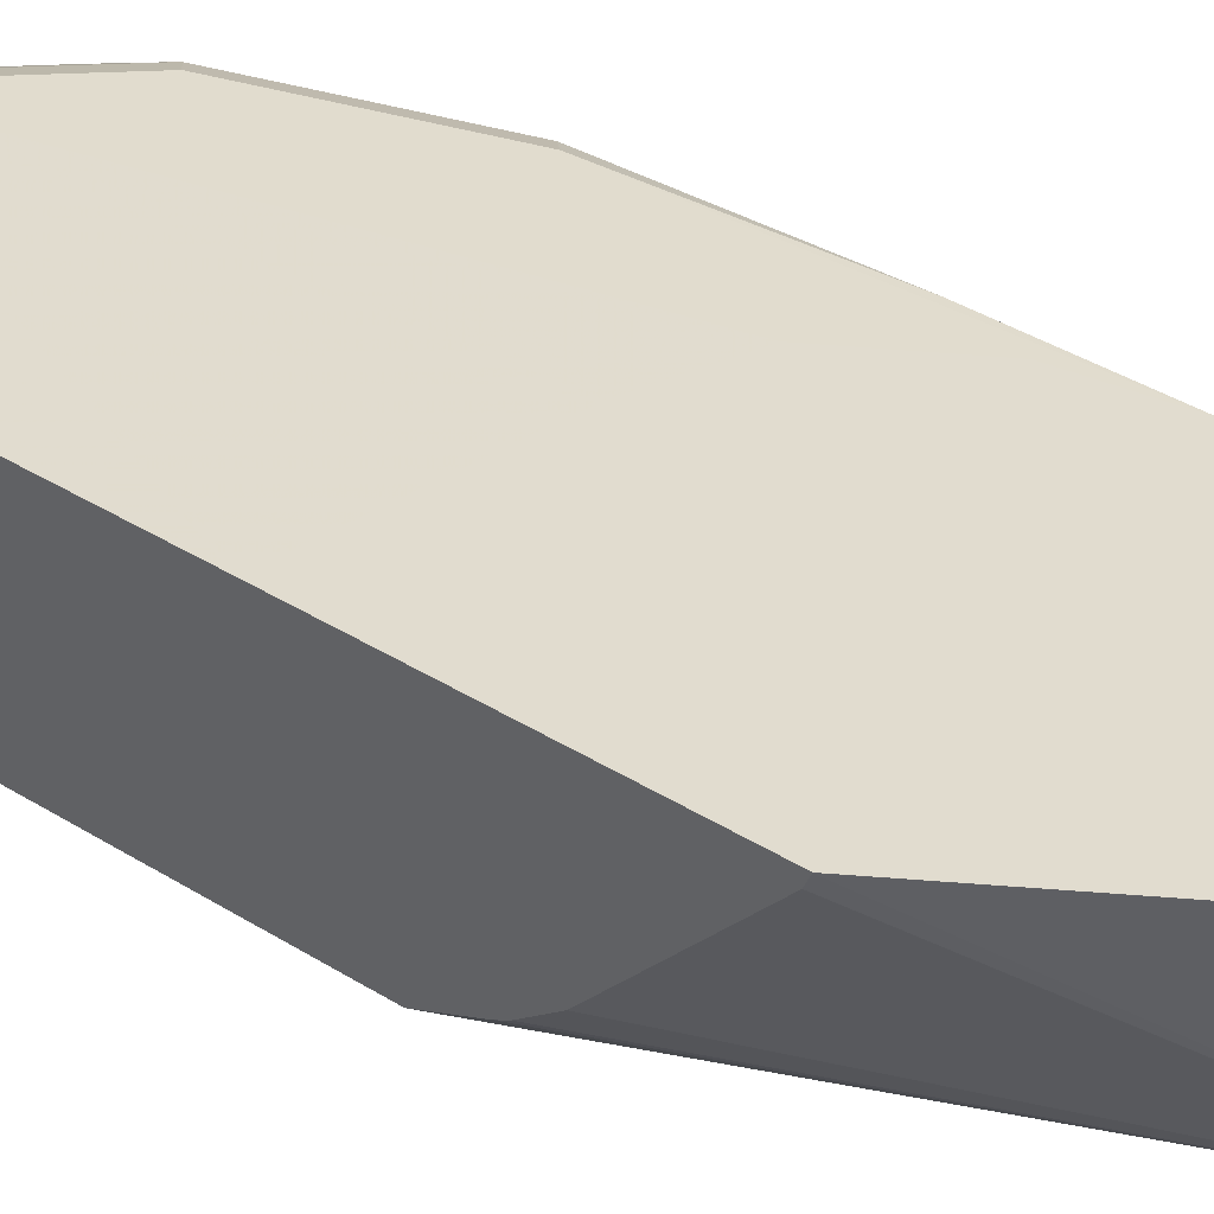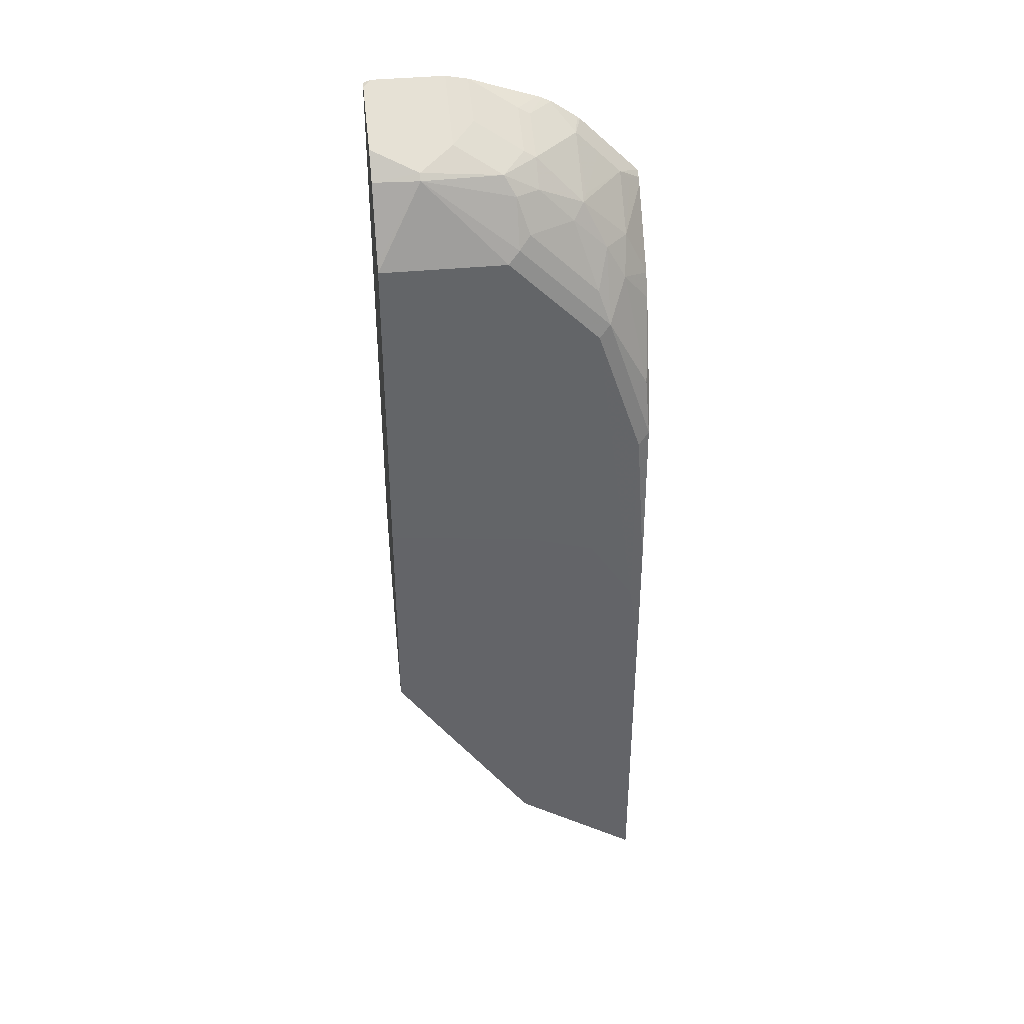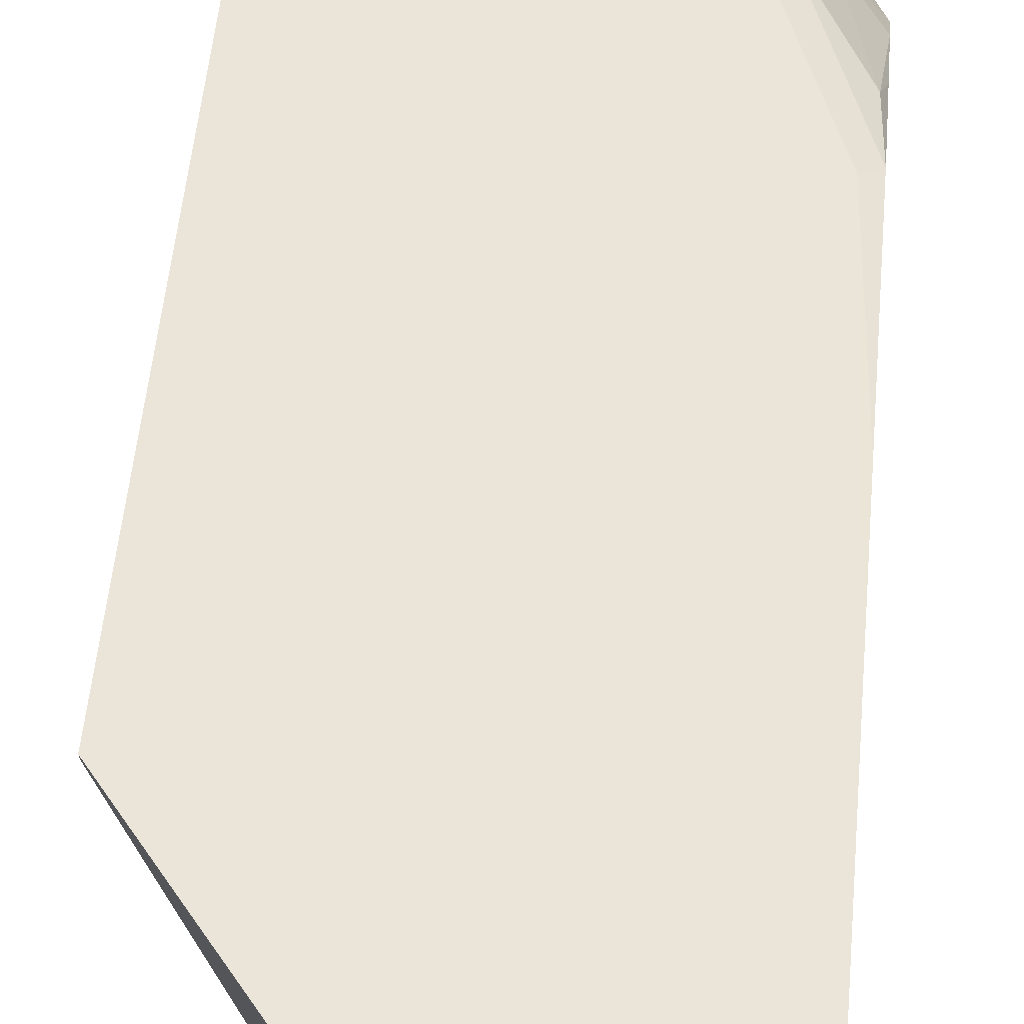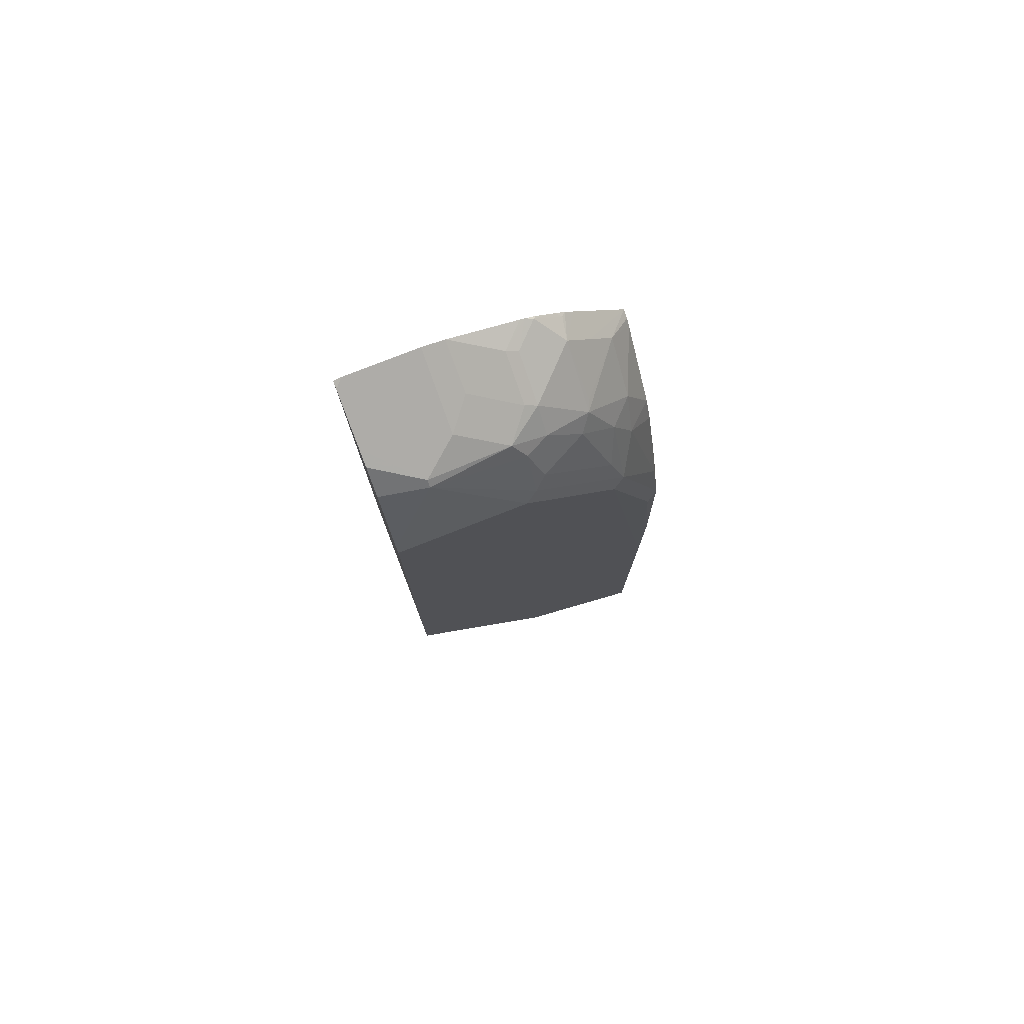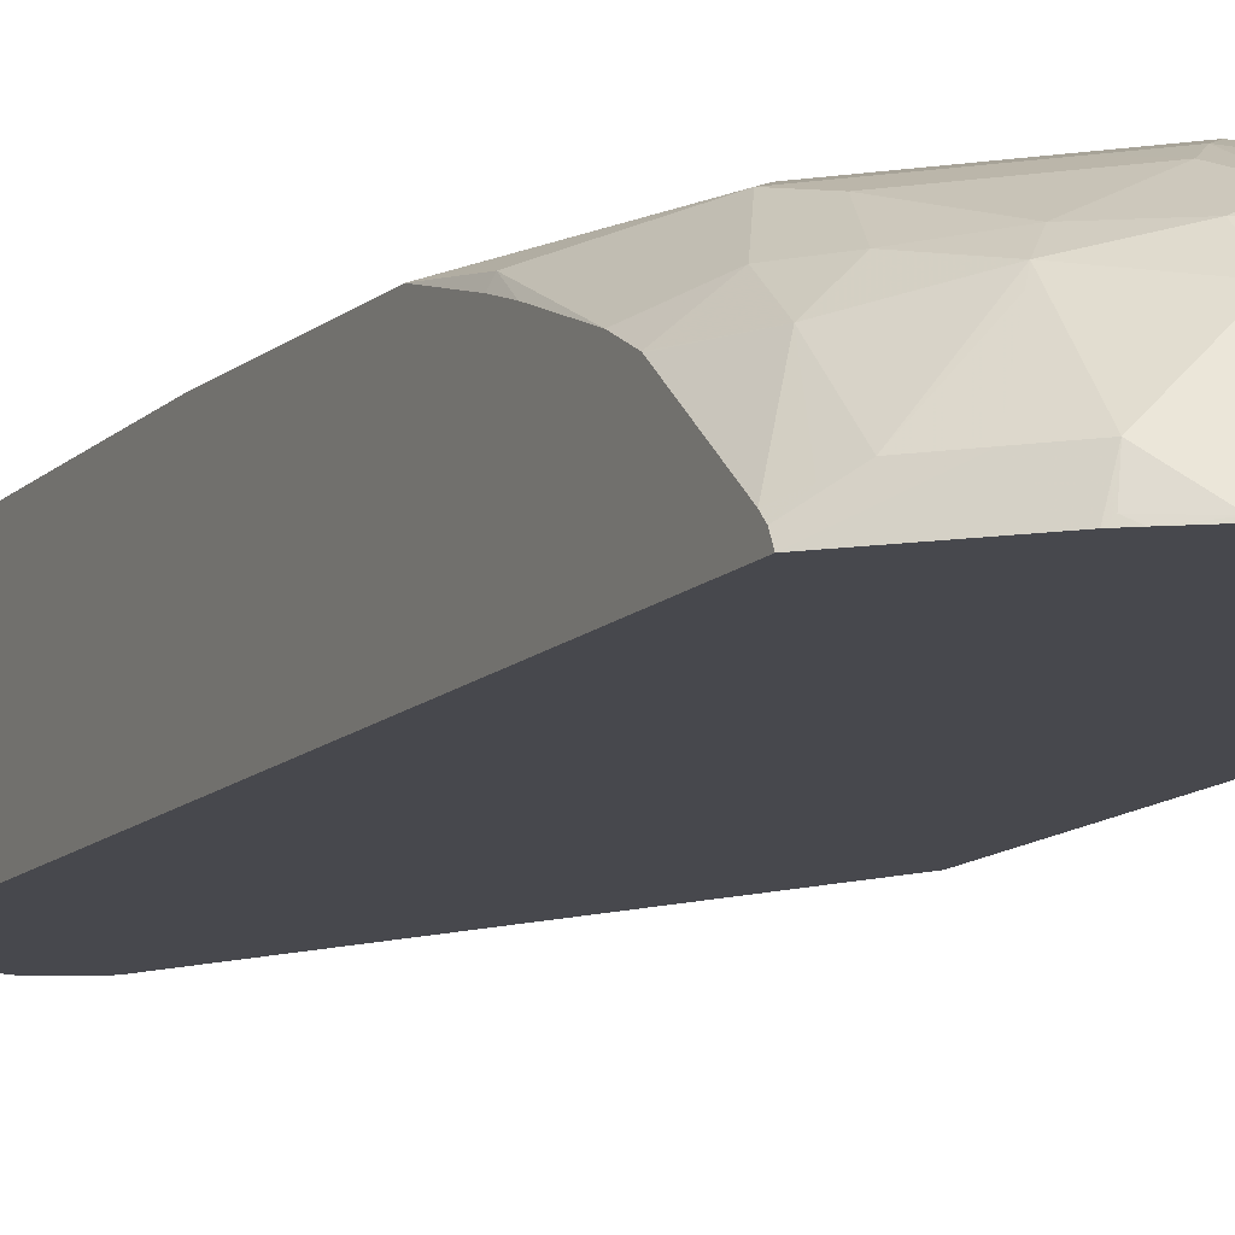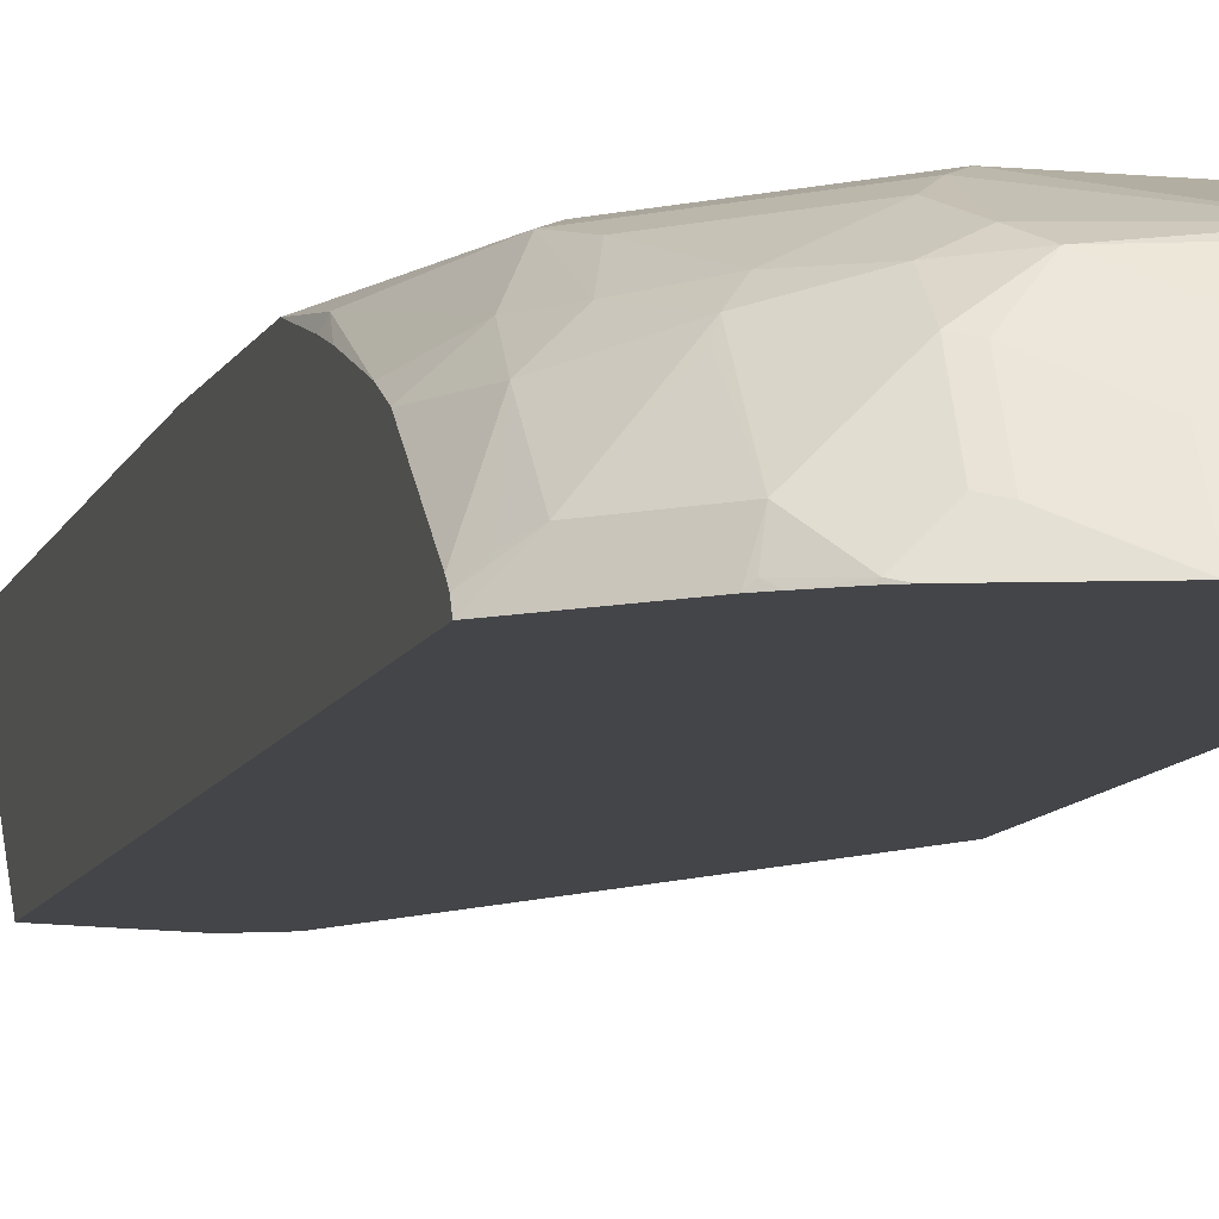
<metadata>
{"format":"obj","ext":"obj","renderer":"f3d","projection":"perspective","resolution":1024,"background":"white","views":[{"elev":34.2,"azim":131.3,"up":"+Y"},{"elev":39.1,"azim":173.0,"up":"+Z"},{"elev":44.9,"azim":-175.4,"up":"+Y"},{"elev":78.4,"azim":158.6,"up":"+Z"},{"elev":-11.7,"azim":-25.4,"up":"+Y"},{"elev":-9.0,"azim":-14.0,"up":"+Y"}]}
</metadata>
<code>
v -0.177 -0.08003 0.8537
v -0.1295 -0.08003 0.9012
v -0.1356 -0.05735 0.8864
v -0.1564 -0.05735 0.8654
v -0.177 -0.07273 0.8499
v -0.177 -0.08003 0.1652
v -0.1217 -0.08003 0.9089
v -0.1147 -0.05735 0.9072
v -0.1182 -0.01391 0.869
v -0.1147 -0.00522 0.8654
v -0.1564 -0.01565 0.8238
v -0.1668 -0.06256 0.8551
v -0.177 -0.06764 0.8449
v -0.177 0.04188 0.05249
v -0.1043 -0.08003 0.1461
v -0.113 -0.08003 0.9152
v -0.1182 -0.07646 0.9106
v -0.09385 -0.0365 0.9072
v -0.09385 -0.07821 0.9281
v -0.1043 0.007812 0.8551
v -0.1356 0.00521 0.8238
v -0.07298 -0.01565 0.9072
v -0.07298 0.00521 0.8864
v -0.1529 0.006941 0.7925
v -0.177 -0.01545 0.7818
v -0.177 -0.01604 0.7826
v -0.06022 0.04188 0.1307
v -0.08003 -0.08003 0.1582
v -0.09038 -0.08003 0.153
v -0.1009 -0.08003 0.1477
v -0.177 0.04188 0.3755
v -0.09627 -0.08003 0.9269
v -0.07298 -0.05735 0.9281
v -0.09385 -0.08003 0.9281
v -0.08656 -0.08003 0.9317
v -0.06256 0.02867 0.8551
v -0.1251 0.02867 0.7925
v -0.1356 0.03649 0.7612
v -0.04172 0.006941 0.9037
v -0.06256 -0.01825 0.9124
v -0.05212 0.01564 0.8864
v -0.1738 0.0278 0.6882
v -0.177 -0.004897 0.761
v -0.05885 0.04188 0.1322
v -0.07744 -0.08003 0.1601
v -0.1664 0.04188 0.4376
v -0.177 0.0417 0.4797
v -0.1668 0.0417 0.6257
v -0.06256 -0.05996 0.9332
v -0.08262 -0.08003 0.9332
v -0.05212 0.03649 0.8446
v -0.07298 0.03649 0.8238
v -0.1251 0.0417 0.7508
v -0.177 0.03662 0.6358
v -0.1564 0.03649 0.6986
v -0.08341 0.0417 0.7925
v 0.03127 0.01043 0.9124
v 0.03127 0.01564 0.9072
v -1.929e-05 -0.01391 0.9245
v -0.02086 -0.0391 0.9332
v -0.177 0.02137 0.6882
v -0.177 0.01449 0.7091
v 0.07287 0.04188 0.3233
v 0.07287 0.04162 0.3234
v -0.07467 -0.08003 0.1635
v -0.1247 0.04188 0.5001
v -0.02086 -0.08003 0.9536
v -0.02025 -0.08003 0.9538
v -0.04172 0.0417 0.8342
v 0.07287 -0.01391 0.9245
v 0.07287 0.006941 0.9037
v -1.929e-05 -0.0278 0.9315
v 0.07287 -0.03484 0.9351
v 0.07287 -0.0278 0.9315
v 0.07287 -0.02094 0.9281
v 0.07287 0.01733 0.883
v 0.07287 0.03819 0.8413
v 0.07287 0.0417 0.8342
v -0.01942 -0.08003 0.954
v -1.929e-05 -0.08003 0.9577
v 0.07287 0.04188 0.5344
v 0.07287 0.03476 0.3268
v 0.07287 0.0139 0.3476
v 0.07287 -0.04866 0.4102
v 0.07287 -0.06309 0.4312
v 0.07287 -0.06652 0.438
v 0.07287 -0.08003 0.4727
v -0.06562 0.04188 0.5179
v 0.0659 -0.08003 0.9577
v 0.07287 -0.07296 0.9541
v 0.07287 -0.08003 0.955
f 42 61 62
f 42 62 43
f 46 48 53
f 42 55 54
f 42 54 61
f 44 63 64
f 44 64 65
f 44 65 45
f 49 68 60
f 47 54 48
f 49 50 67
f 49 67 68
f 51 69 52
f 51 58 69
f 52 69 56
f 53 56 66
f 41 58 51
f 56 69 66
f 46 53 66
f 40 49 60
f 36 38 37
f 39 60 59
f 57 70 71
f 27 44 45
f 27 45 28
f 31 47 48
f 31 48 46
f 33 35 49
f 33 49 40
f 35 50 49
f 36 51 52
f 36 52 38
f 36 41 51
f 38 48 54
f 38 54 55
f 38 55 42
f 38 52 56
f 38 56 53
f 39 57 58
f 39 58 41
f 39 40 60
f 39 59 57
f 57 71 58
f 63 87 86
f 57 72 73
f 63 86 85
f 63 85 84
f 63 84 83
f 63 83 82
f 63 82 64
f 64 82 65
f 65 82 83
f 65 83 84
f 24 43 25
f 65 84 85
f 65 86 87
f 66 69 88
f 69 78 81
f 69 81 88
f 72 80 73
f 73 80 89
f 73 89 90
f 89 91 90
f 65 85 86
f 63 91 87
f 63 90 91
f 63 73 90
f 57 73 74
f 57 74 75
f 57 75 70
f 58 71 76
f 58 76 77
f 58 77 78
f 58 78 69
f 59 60 72
f 60 68 79
f 60 79 80
f 60 80 72
f 63 81 78
f 63 78 77
f 63 77 76
f 63 76 71
f 63 71 70
f 63 70 75
f 63 75 74
f 63 74 73
f 57 59 72
f 24 42 43
f 38 53 48
f 23 41 36
f 1 89 80
f 1 80 79
f 1 79 68
f 1 68 67
f 1 67 50
f 1 50 35
f 1 35 34
f 1 34 32
f 1 32 16
f 1 16 7
f 1 7 2
f 2 7 8
f 2 8 3
f 3 8 9
f 3 9 4
f 4 9 10
f 4 10 11
f 4 11 12
f 4 12 5
f 1 91 89
f 5 12 13
f 1 87 91
f 1 45 65
f 1 2 3
f 1 3 4
f 1 4 5
f 1 5 13
f 1 13 26
f 24 38 42
f 1 25 43
f 1 43 62
f 1 62 61
f 1 61 54
f 1 54 47
f 1 47 31
f 1 31 14
f 1 14 6
f 1 6 15
f 1 15 30
f 1 30 29
f 1 29 28
f 1 28 45
f 1 65 87
f 6 14 15
f 1 26 25
f 7 17 8
f 14 63 44
f 14 44 27
f 16 32 19
f 16 19 17
f 18 19 33
f 18 33 22
f 19 32 34
f 19 34 35
f 14 81 63
f 19 35 33
f 20 37 21
f 20 23 36
f 21 37 38
f 21 38 24
f 22 39 23
f 22 40 39
f 23 39 41
f 7 16 17
f 20 36 37
f 14 88 81
f 22 33 40
f 14 46 66
f 14 66 88
f 8 10 9
f 8 19 18
f 10 20 21
f 10 21 11
f 10 18 22
f 10 22 23
f 10 23 20
f 11 21 24
f 8 17 19
f 11 25 26
f 14 31 46
f 11 24 25
f 14 30 15
f 14 29 30
f 8 18 10
f 14 27 28
f 11 13 12
f 11 26 13
f 14 28 29

</code>
